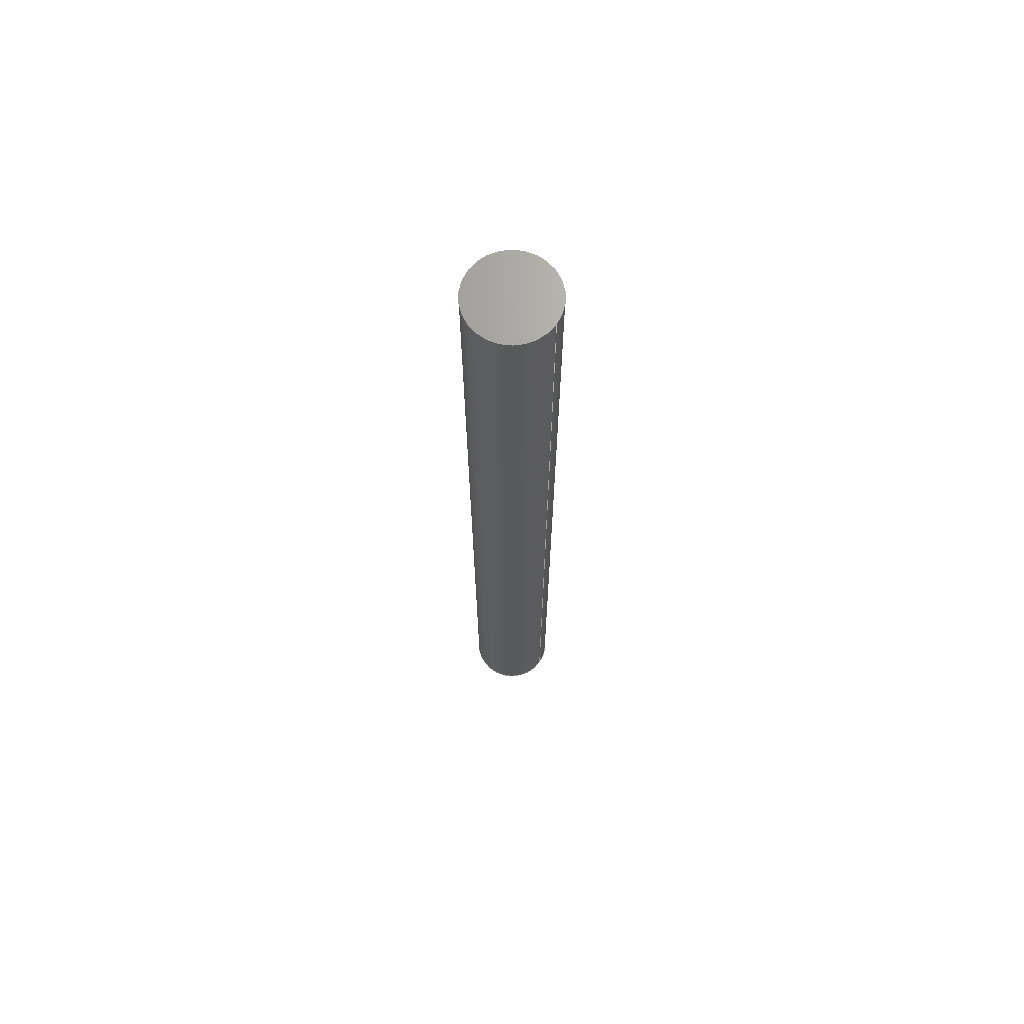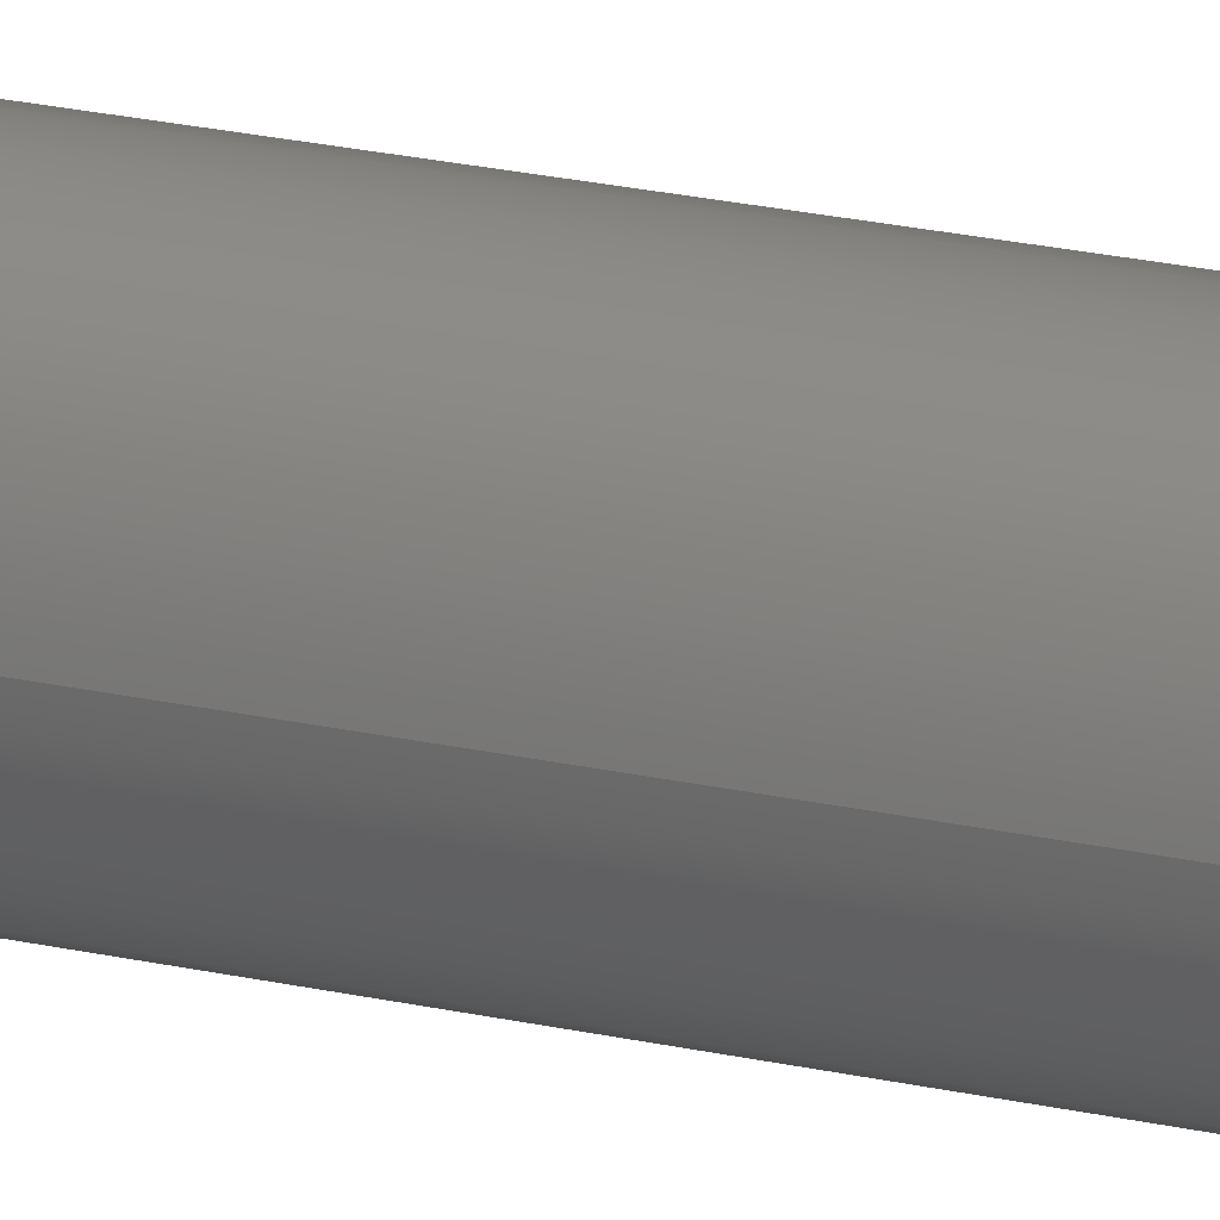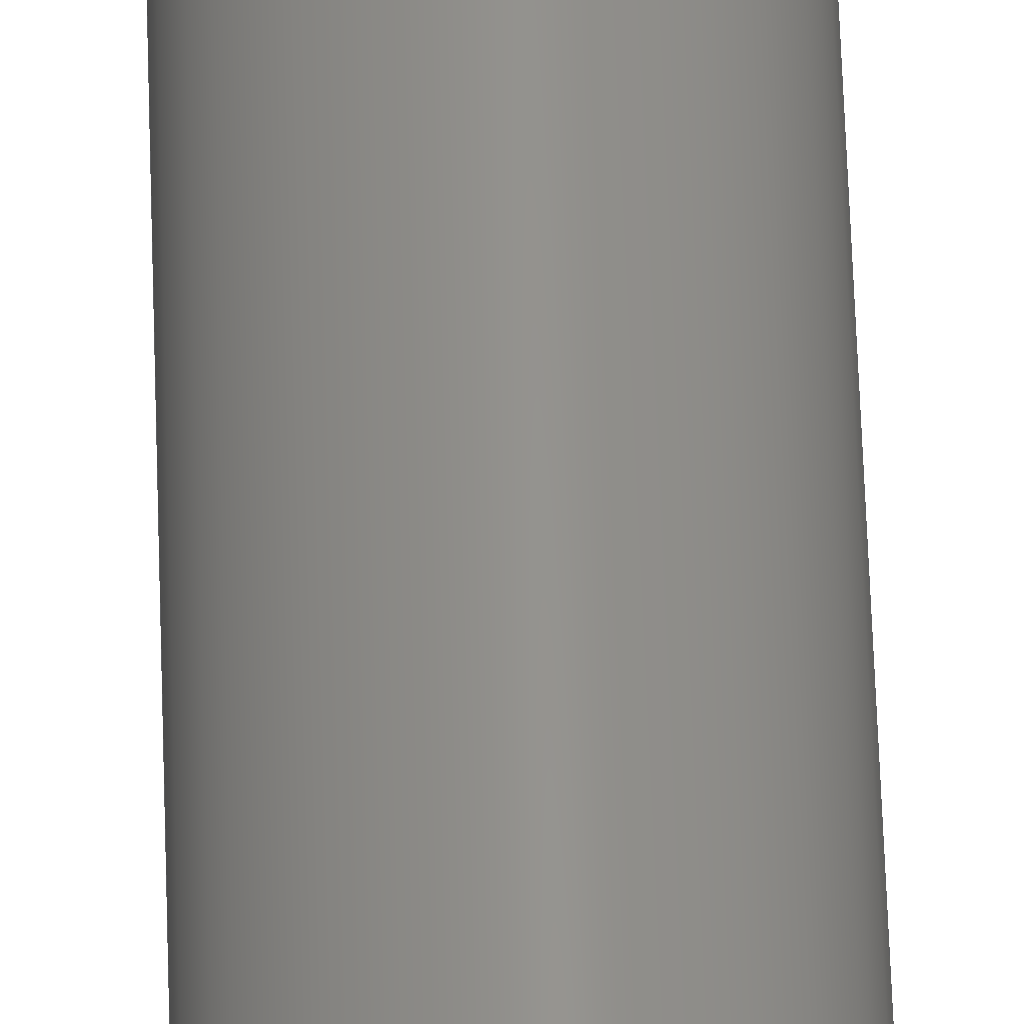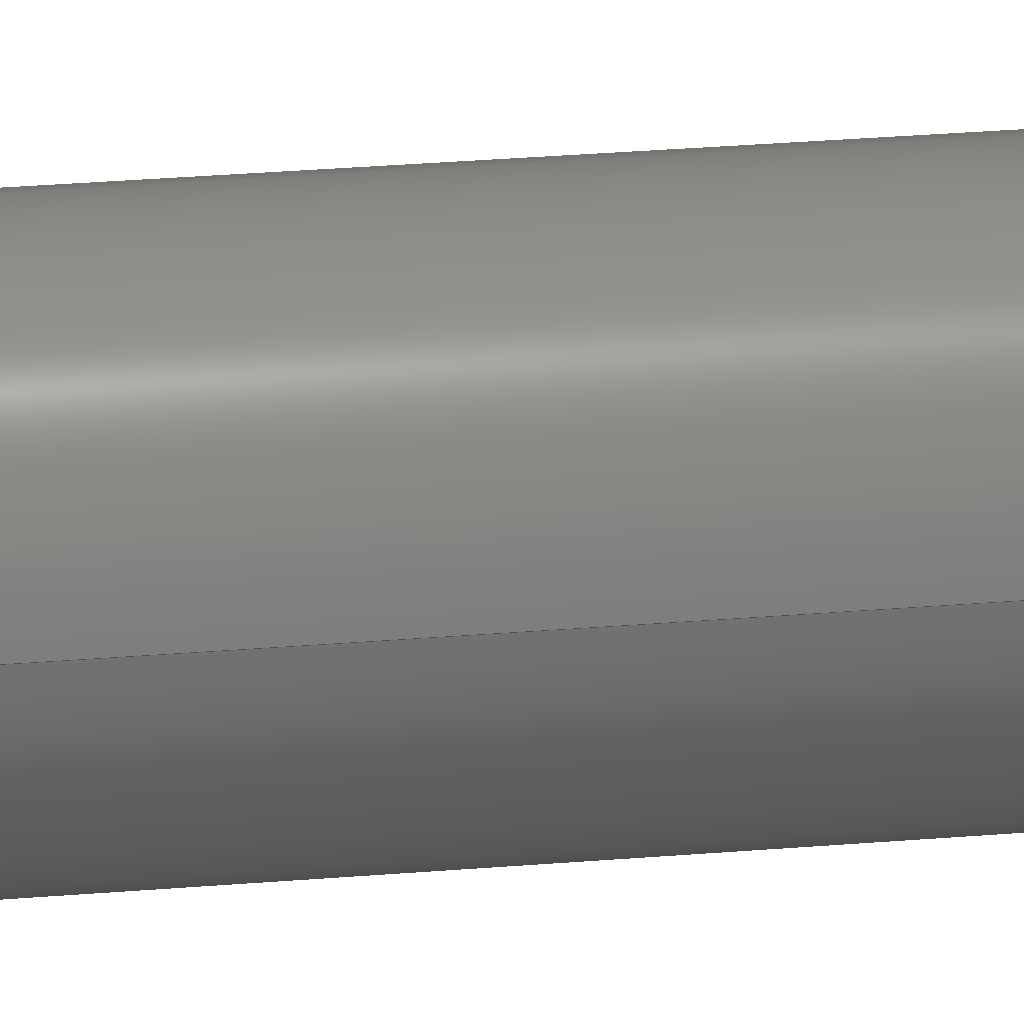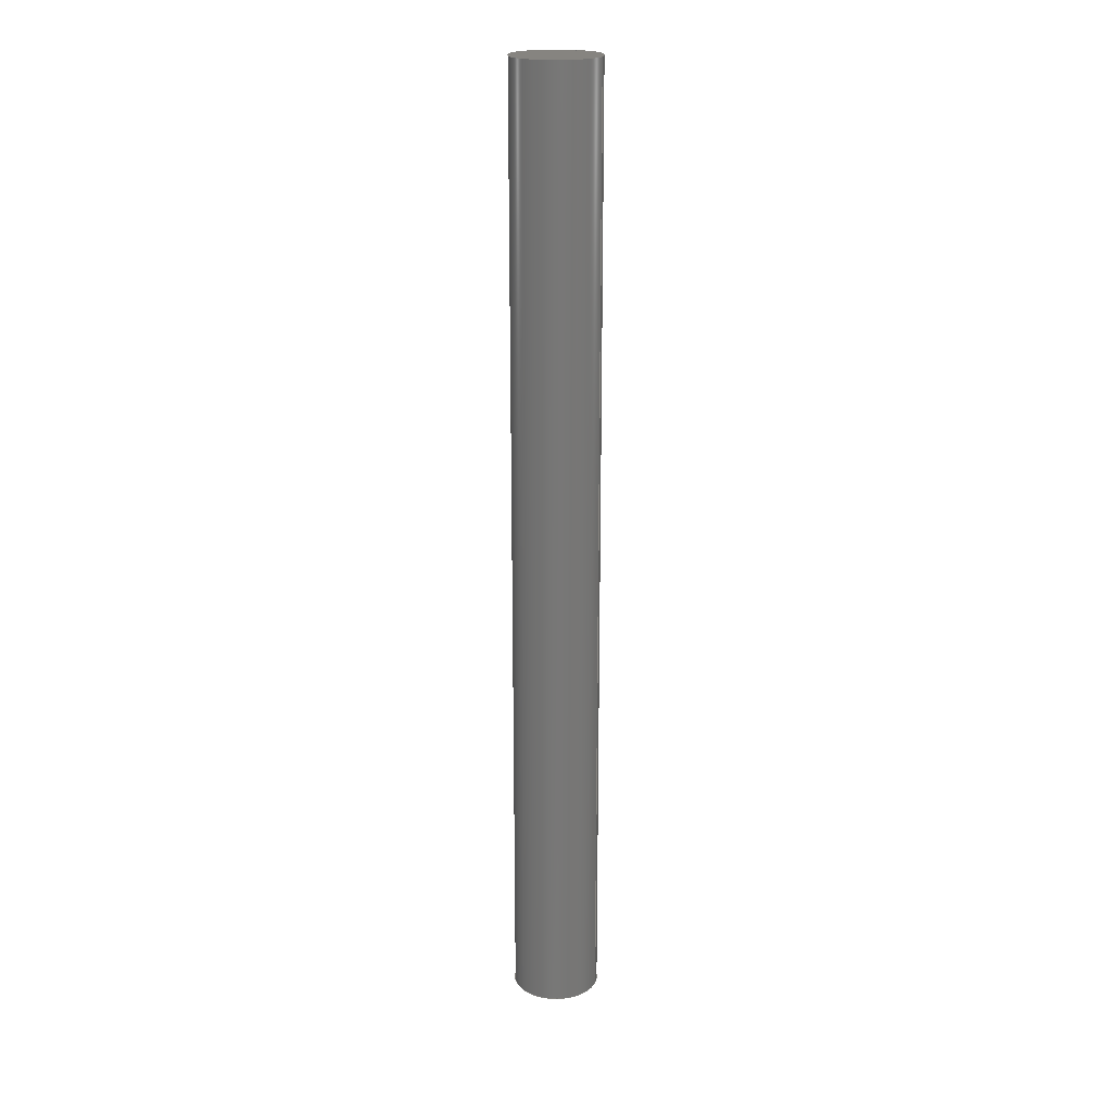
<metadata>
{"format":"step","ext":"step","renderer":"f3d","projection":"perspective","resolution":1024,"background":"white","views":[{"elev":68.6,"azim":34.4,"up":"+Z"},{"elev":19.9,"azim":-66.1,"up":"+Y"},{"elev":55.7,"azim":-1.8,"up":"+Y"},{"elev":19.1,"azim":-100.6,"up":"+Y"},{"elev":20.2,"azim":18.5,"up":"+Z"}]}
</metadata>
<code>
ISO-10303-21;
DATA;
#1 = CC_DESIGN_APPROVAL ( #99, ( #152 ) ) ;
#2 = EDGE_LOOP ( 'NONE', ( #116, #62 ) ) ;
#3 = CALENDAR_DATE ( 2018, 27, 3 ) ;
#4 = FACE_OUTER_BOUND ( 'NONE', #166, .T. ) ;
#5 = ORIENTED_EDGE ( 'NONE', *, *, #113, .F. ) ;
#6 = APPLICATION_PROTOCOL_DEFINITION ( 'international standard', 'config_control_design', 1994, #164 ) ;
#7 = DIRECTION ( 'NONE',  ( 1, 0, 0 ) ) ;
#8 = CARTESIAN_POINT ( 'NONE',  ( -1, 1.225e-16, -11 ) ) ;
#9 = DIRECTION ( 'NONE',  ( 0, 0, 1 ) ) ;
#10 = COORDINATED_UNIVERSAL_TIME_OFFSET ( 5, 0, .BEHIND. ) ;
#11 = EDGE_LOOP ( 'NONE', ( #28, #103, #67, #74 ) ) ;
#12 = AXIS2_PLACEMENT_3D ( 'NONE', #59, #29, #130 ) ;
#13 = PERSON_AND_ORGANIZATION ( #161, #39 ) ;
#14 = DATE_AND_TIME ( #118, #46 ) ;
#15 = DATE_AND_TIME ( #3, #85 ) ;
#16 = PLANE ( 'NONE',  #12 ) ;
#17 = APPROVAL ( #24, 'UNSPECIFIED' ) ;
#18 = CARTESIAN_POINT ( 'NONE',  ( 0, 0, -11 ) ) ;
#19 = APPLICATION_PROTOCOL_DEFINITION ( 'international standard', 'config_control_design', 1994, #44 ) ;
#20 = APPROVAL_STATUS ( 'not_yet_approved' ) ;
#21 = FACE_OUTER_BOUND ( 'NONE', #11, .T. ) ;
#22 = AXIS2_PLACEMENT_3D ( 'NONE', #82, #120, #61 ) ;
#23 = COORDINATED_UNIVERSAL_TIME_OFFSET ( 5, 0, .BEHIND. ) ;
#24 = APPROVAL_STATUS ( 'not_yet_approved' ) ;
#25 = PERSON_AND_ORGANIZATION_ROLE ( 'classification_officer' ) ;
#26 = EDGE_LOOP ( 'NONE', ( #5, #108, #158, #127 ) ) ;
#27 = PERSON_AND_ORGANIZATION ( #161, #39 ) ;
#28 = ORIENTED_EDGE ( 'NONE', *, *, #105, .T. ) ;
#29 = DIRECTION ( 'NONE',  ( 0, 0, 1 ) ) ;
#30 = CARTESIAN_POINT ( 'NONE',  ( 0, 0, -11 ) ) ;
#31 = DIRECTION ( 'NONE',  ( 0, 0, 1 ) ) ;
#32 = CARTESIAN_POINT ( 'NONE',  ( 1, 0, -11 ) ) ;
#33 = PRODUCT ( 'Joint5_PIP_sldprt', 'Joint5_PIP_sldprt', '', ( #124 ) ) ;
#34 = AXIS2_PLACEMENT_3D ( 'NONE', #171, #92, #7 ) ;
#35 = FACE_OUTER_BOUND ( 'NONE', #26, .T. ) ;
#36 = PERSON_AND_ORGANIZATION_ROLE ( 'design_owner' ) ;
#37 = COORDINATED_UNIVERSAL_TIME_OFFSET ( 5, 0, .BEHIND. ) ;
#38 = VECTOR ( 'NONE', #91, 1000 ) ;
#39 = ORGANIZATION ( 'UNSPECIFIED', 'UNSPECIFIED', '' ) ;
#40 = DIRECTION ( 'NONE',  ( 0, 0, 1 ) ) ;
#41 = APPROVAL_PERSON_ORGANIZATION ( #27, #80, #94 ) ;
#42 = EDGE_CURVE ( 'NONE', #57, #110, #83, .T. ) ;
#43 = DIRECTION ( 'NONE',  ( 0, 0, 1 ) ) ;
#44 = APPLICATION_CONTEXT ( 'configuration controlled 3d designs of mechanical parts and assemblies' ) ;
#45 = DIRECTION ( 'NONE',  ( 1, 0, 0 ) ) ;
#46 = LOCAL_TIME ( 22, 35, 10, #139 ) ;
#47 = PERSON_AND_ORGANIZATION_ROLE ( 'creator' ) ;
#48 = VERTEX_POINT ( 'NONE', #73 ) ;
#49 = CALENDAR_DATE ( 2018, 27, 3 ) ;
#50 = CYLINDRICAL_SURFACE ( 'NONE', #101, 1 ) ;
#51 = DIRECTION ( 'NONE',  ( 1, 0, 0 ) ) ;
#52 = CC_DESIGN_PERSON_AND_ORGANIZATION_ASSIGNMENT ( #149, #133, ( #69 ) ) ;
#53 = DATE_TIME_ROLE ( 'classification_date' ) ;
#54 = APPROVAL_DATE_TIME ( #111, #80 ) ;
#55 = PRODUCT_DEFINITION_SHAPE ( 'NONE', 'NONE',  #69 ) ;
#56 = ADVANCED_FACE ( 'NONE', ( #35 ), #134, .T. ) ;
#57 = VERTEX_POINT ( 'NONE', #32 ) ;
#58 = LINE ( 'NONE', #174, #38 ) ;
#59 = CARTESIAN_POINT ( 'NONE',  ( 0, 0, 11 ) ) ;
#60 = PERSON_AND_ORGANIZATION ( #161, #39 ) ;
#61 = DIRECTION ( 'NONE',  ( 1, 0, 0 ) ) ;
#62 = ORIENTED_EDGE ( 'NONE', *, *, #137, .T. ) ;
#63 = FACE_OUTER_BOUND ( 'NONE', #2, .T. ) ;
#64 = CC_DESIGN_PERSON_AND_ORGANIZATION_ASSIGNMENT ( #129, #36, ( #33 ) ) ;
#65 = DIRECTION ( 'NONE',  ( 1, 0, -0 ) ) ;
#66 = SHAPE_DEFINITION_REPRESENTATION ( #55, #96 ) ;
#67 = ORIENTED_EDGE ( 'NONE', *, *, #147, .F. ) ;
#68 = CC_DESIGN_PERSON_AND_ORGANIZATION_ASSIGNMENT ( #60, #47, ( #152 ) ) ;
#69 = PRODUCT_DEFINITION ( 'UNKNOWN', '', #152, #154 ) ;
#70 = AXIS2_PLACEMENT_3D ( 'NONE', #77, #75, #45 ) ;
#71 = CARTESIAN_POINT ( 'NONE',  ( 0, 0, -11 ) ) ;
#72 = UNCERTAINTY_MEASURE_WITH_UNIT (LENGTH_MEASURE( 1e-05 ), #107, 'distance_accuracy_value', 'NONE');
#73 = CARTESIAN_POINT ( 'NONE',  ( -1, 1.225e-16, 11 ) ) ;
#74 = ORIENTED_EDGE ( 'NONE', *, *, #42, .F. ) ;
#75 = DIRECTION ( 'NONE',  ( 0, 0, 1 ) ) ;
#76 =( NAMED_UNIT ( * ) PLANE_ANGLE_UNIT ( ) SI_UNIT ( $, .RADIAN. ) );
#77 = CARTESIAN_POINT ( 'NONE',  ( 0, 0, 11 ) ) ;
#78 = ORIENTED_EDGE ( 'NONE', *, *, #114, .F. ) ;
#79 = CIRCLE ( 'NONE', #81, 1 ) ;
#80 = APPROVAL ( #172, 'UNSPECIFIED' ) ;
#81 = AXIS2_PLACEMENT_3D ( 'NONE', #163, #132, #119 ) ;
#82 = CARTESIAN_POINT ( 'NONE',  ( 0, 0, -11 ) ) ;
#83 = LINE ( 'NONE', #159, #151 ) ;
#84 = APPROVAL_ROLE ( '' ) ;
#85 = LOCAL_TIME ( 22, 35, 10, #37 ) ;
#86 = ADVANCED_FACE ( 'NONE', ( #63 ), #16, .T. ) ;
#87 = SECURITY_CLASSIFICATION ( '', '', #125 ) ;
#88 = DIRECTION ( 'NONE',  ( 1, 0, 0 ) ) ;
#89 = CIRCLE ( 'NONE', #22, 1 ) ;
#90 = PERSON_AND_ORGANIZATION ( #161, #39 ) ;
#91 = DIRECTION ( 'NONE',  ( 0, 0, 1 ) ) ;
#92 = DIRECTION ( 'NONE',  ( 0, 0, 1 ) ) ;
#93 = DATE_AND_TIME ( #128, #168 ) ;
#94 = APPROVAL_ROLE ( '' ) ;
#95 = LOCAL_TIME ( 22, 35, 10, #10 ) ;
#96 = ADVANCED_BREP_SHAPE_REPRESENTATION ( 'Joint5_PIP_sldprt', ( #109, #34 ), #173 ) ;
#97 = CC_DESIGN_DATE_AND_TIME_ASSIGNMENT ( #14, #53, ( #87 ) ) ;
#98 = LOCAL_TIME ( 22, 35, 10, #23 ) ;
#99 = APPROVAL ( #20, 'UNSPECIFIED' ) ;
#100 = CIRCLE ( 'NONE', #70, 1 ) ;
#101 = AXIS2_PLACEMENT_3D ( 'NONE', #30, #9, #160 ) ;
#102 = AXIS2_PLACEMENT_3D ( 'NONE', #71, #40, #88 ) ;
#103 = ORIENTED_EDGE ( 'NONE', *, *, #113, .T. ) ;
#104 = PRODUCT_RELATED_PRODUCT_CATEGORY ( 'detail', '', ( #33 ) ) ;
#105 = EDGE_CURVE ( 'NONE', #57, #142, #89, .T. ) ;
#106 = DATE_TIME_ROLE ( 'creation_date' ) ;
#107 =( LENGTH_UNIT ( ) NAMED_UNIT ( * ) SI_UNIT ( .MILLI., .METRE. ) );
#108 = ORIENTED_EDGE ( 'NONE', *, *, #114, .T. ) ;
#109 = MANIFOLD_SOLID_BREP ( 'Boss-Extrude1', #117 ) ;
#110 = VERTEX_POINT ( 'NONE', #167 ) ;
#111 = DATE_AND_TIME ( #145, #95 ) ;
#112 = CC_DESIGN_SECURITY_CLASSIFICATION ( #87, ( #152 ) ) ;
#113 = EDGE_CURVE ( 'NONE', #142, #48, #58, .T. ) ;
#114 = EDGE_CURVE ( 'NONE', #142, #57, #162, .T. ) ;
#115 = APPROVAL_DATE_TIME ( #93, #99 ) ;
#116 = ORIENTED_EDGE ( 'NONE', *, *, #147, .T. ) ;
#117 = CLOSED_SHELL ( 'NONE', ( #155, #56, #138, #86 ) ) ;
#118 = CALENDAR_DATE ( 2018, 27, 3 ) ;
#119 = DIRECTION ( 'NONE',  ( 1, 0, 0 ) ) ;
#120 = DIRECTION ( 'NONE',  ( 0, 0, 1 ) ) ;
#121 = APPROVAL_ROLE ( '' ) ;
#122 = CC_DESIGN_DATE_AND_TIME_ASSIGNMENT ( #15, #106, ( #69 ) ) ;
#123 = APPROVAL_DATE_TIME ( #131, #17 ) ;
#124 = MECHANICAL_CONTEXT ( 'NONE', #164, 'mechanical' ) ;
#125 = SECURITY_CLASSIFICATION_LEVEL ( 'unclassified' ) ;
#126 = CC_DESIGN_PERSON_AND_ORGANIZATION_ASSIGNMENT ( #90, #144, ( #152 ) ) ;
#127 = ORIENTED_EDGE ( 'NONE', *, *, #137, .F. ) ;
#128 = CALENDAR_DATE ( 2018, 27, 3 ) ;
#129 = PERSON_AND_ORGANIZATION ( #161, #39 ) ;
#130 = DIRECTION ( 'NONE',  ( 1, 0, -0 ) ) ;
#131 = DATE_AND_TIME ( #49, #98 ) ;
#132 = DIRECTION ( 'NONE',  ( 0, 0, 1 ) ) ;
#133 = PERSON_AND_ORGANIZATION_ROLE ( 'creator' ) ;
#134 = CYLINDRICAL_SURFACE ( 'NONE', #102, 1 ) ;
#135 = CARTESIAN_POINT ( 'NONE',  ( 0, 0, -11 ) ) ;
#136 = PERSON_AND_ORGANIZATION ( #161, #39 ) ;
#137 = EDGE_CURVE ( 'NONE', #48, #110, #100, .T. ) ;
#138 = ADVANCED_FACE ( 'NONE', ( #4 ), #141, .F. ) ;
#139 = COORDINATED_UNIVERSAL_TIME_OFFSET ( 5, 0, .BEHIND. ) ;
#140 = CC_DESIGN_APPROVAL ( #17, ( #87 ) ) ;
#141 = PLANE ( 'NONE',  #175 ) ;
#142 = VERTEX_POINT ( 'NONE', #8 ) ;
#143 =( NAMED_UNIT ( * ) SI_UNIT ( $, .STERADIAN. ) SOLID_ANGLE_UNIT ( ) );
#144 = PERSON_AND_ORGANIZATION_ROLE ( 'design_supplier' ) ;
#145 = CALENDAR_DATE ( 2018, 27, 3 ) ;
#146 = AXIS2_PLACEMENT_3D ( 'NONE', #18, #43, #51 ) ;
#147 = EDGE_CURVE ( 'NONE', #110, #48, #79, .T. ) ;
#148 = CC_DESIGN_PERSON_AND_ORGANIZATION_ASSIGNMENT ( #153, #25, ( #87 ) ) ;
#149 = PERSON_AND_ORGANIZATION ( #161, #39 ) ;
#150 = ORIENTED_EDGE ( 'NONE', *, *, #105, .F. ) ;
#151 = VECTOR ( 'NONE', #169, 1000 ) ;
#152 = PRODUCT_DEFINITION_FORMATION_WITH_SPECIFIED_SOURCE ( 'ANY', '', #33, .NOT_KNOWN. ) ;
#153 = PERSON_AND_ORGANIZATION ( #161, #39 ) ;
#154 = DESIGN_CONTEXT ( 'detailed design', #44, 'design' ) ;
#155 = ADVANCED_FACE ( 'NONE', ( #21 ), #50, .T. ) ;
#156 = APPROVAL_PERSON_ORGANIZATION ( #13, #17, #84 ) ;
#157 = CC_DESIGN_APPROVAL ( #80, ( #69 ) ) ;
#158 = ORIENTED_EDGE ( 'NONE', *, *, #42, .T. ) ;
#159 = CARTESIAN_POINT ( 'NONE',  ( 1, 0, -11 ) ) ;
#160 = DIRECTION ( 'NONE',  ( 1, 0, 0 ) ) ;
#161 = PERSON ( 'UNSPECIFIED', 'UNSPECIFIED', 'UNSPECIFIED', ('UNSPECIFIED'), ('UNSPECIFIED'), ('UNSPECIFIED') ) ;
#162 = CIRCLE ( 'NONE', #146, 1 ) ;
#163 = CARTESIAN_POINT ( 'NONE',  ( 0, 0, 11 ) ) ;
#164 = APPLICATION_CONTEXT ( 'configuration controlled 3d designs of mechanical parts and assemblies' ) ;
#165 = APPROVAL_PERSON_ORGANIZATION ( #136, #99, #121 ) ;
#166 = EDGE_LOOP ( 'NONE', ( #150, #78 ) ) ;
#167 = CARTESIAN_POINT ( 'NONE',  ( 1, 0, 11 ) ) ;
#168 = LOCAL_TIME ( 22, 35, 10, #170 ) ;
#169 = DIRECTION ( 'NONE',  ( 0, 0, 1 ) ) ;
#170 = COORDINATED_UNIVERSAL_TIME_OFFSET ( 5, 0, .BEHIND. ) ;
#171 = CARTESIAN_POINT ( 'NONE',  ( 0, 0, 0 ) ) ;
#172 = APPROVAL_STATUS ( 'not_yet_approved' ) ;
#173 =( GEOMETRIC_REPRESENTATION_CONTEXT ( 3 ) GLOBAL_UNCERTAINTY_ASSIGNED_CONTEXT ( ( #72 ) ) GLOBAL_UNIT_ASSIGNED_CONTEXT ( ( #107, #76, #143 ) ) REPRESENTATION_CONTEXT ( 'NONE', 'WORKASPACE' ) );
#174 = CARTESIAN_POINT ( 'NONE',  ( -1, 1.225e-16, -11 ) ) ;
#175 = AXIS2_PLACEMENT_3D ( 'NONE', #135, #31, #65 ) ;
ENDSEC;
END-ISO-10303-21;

</code>
